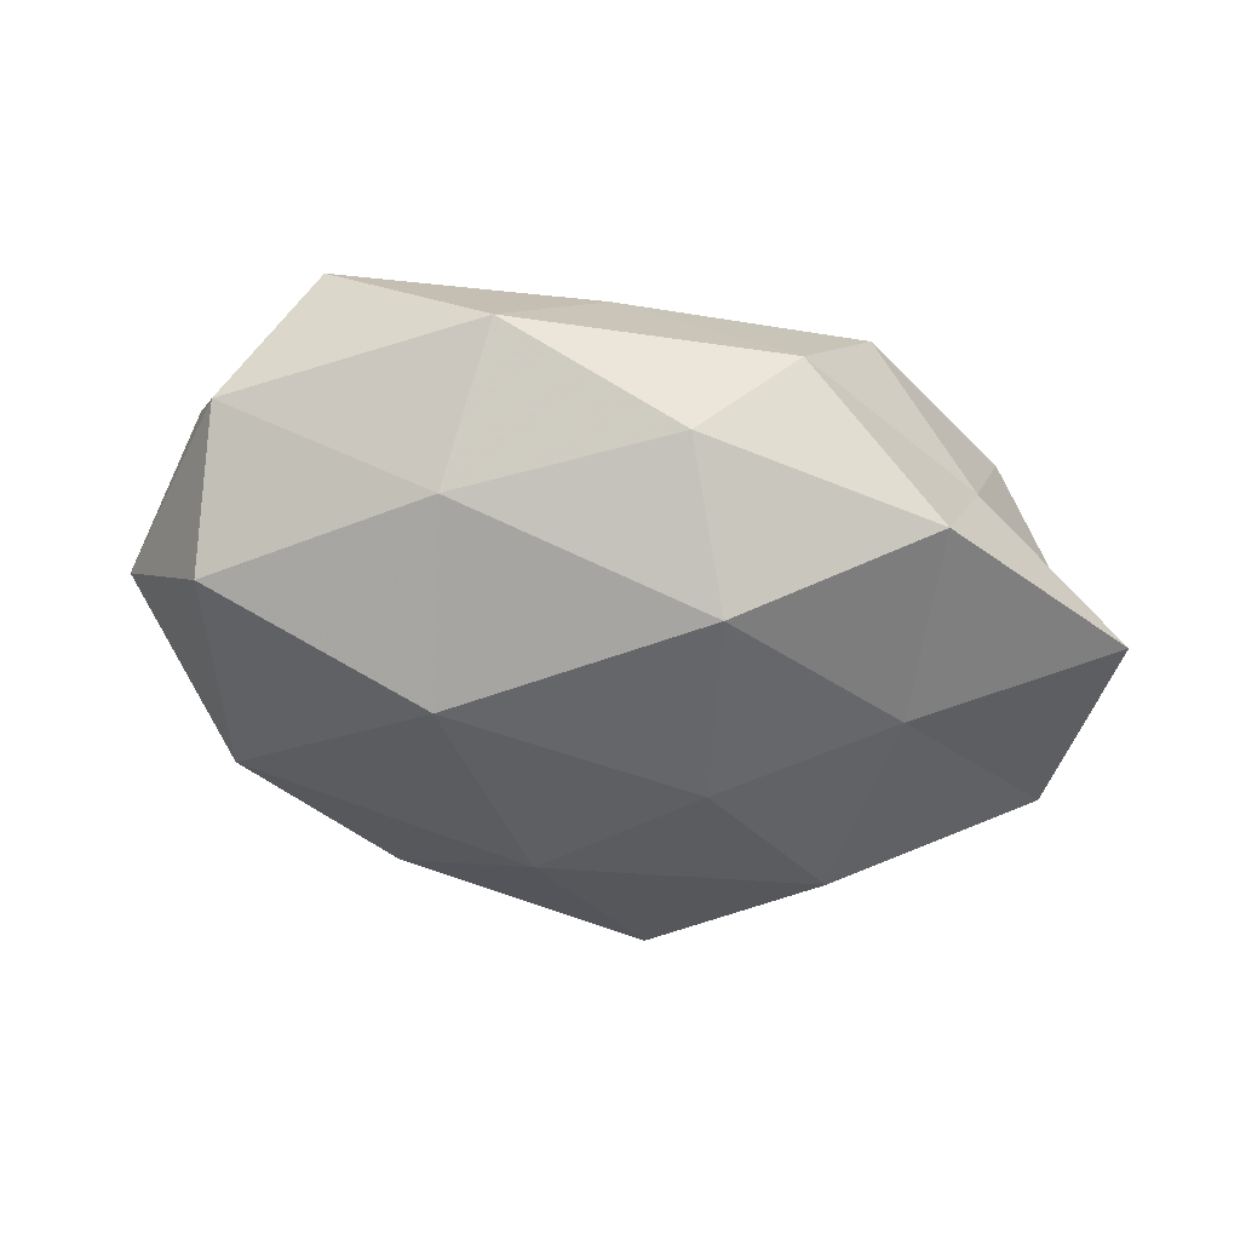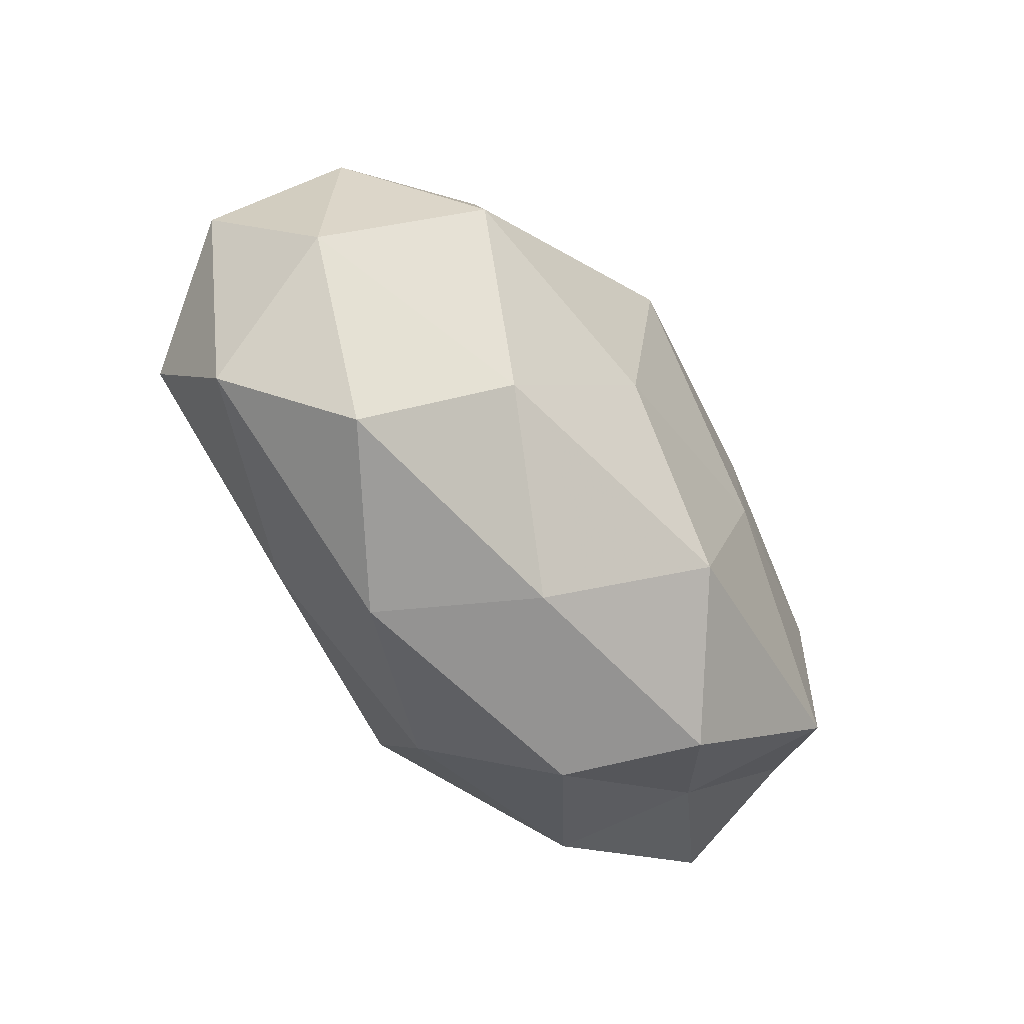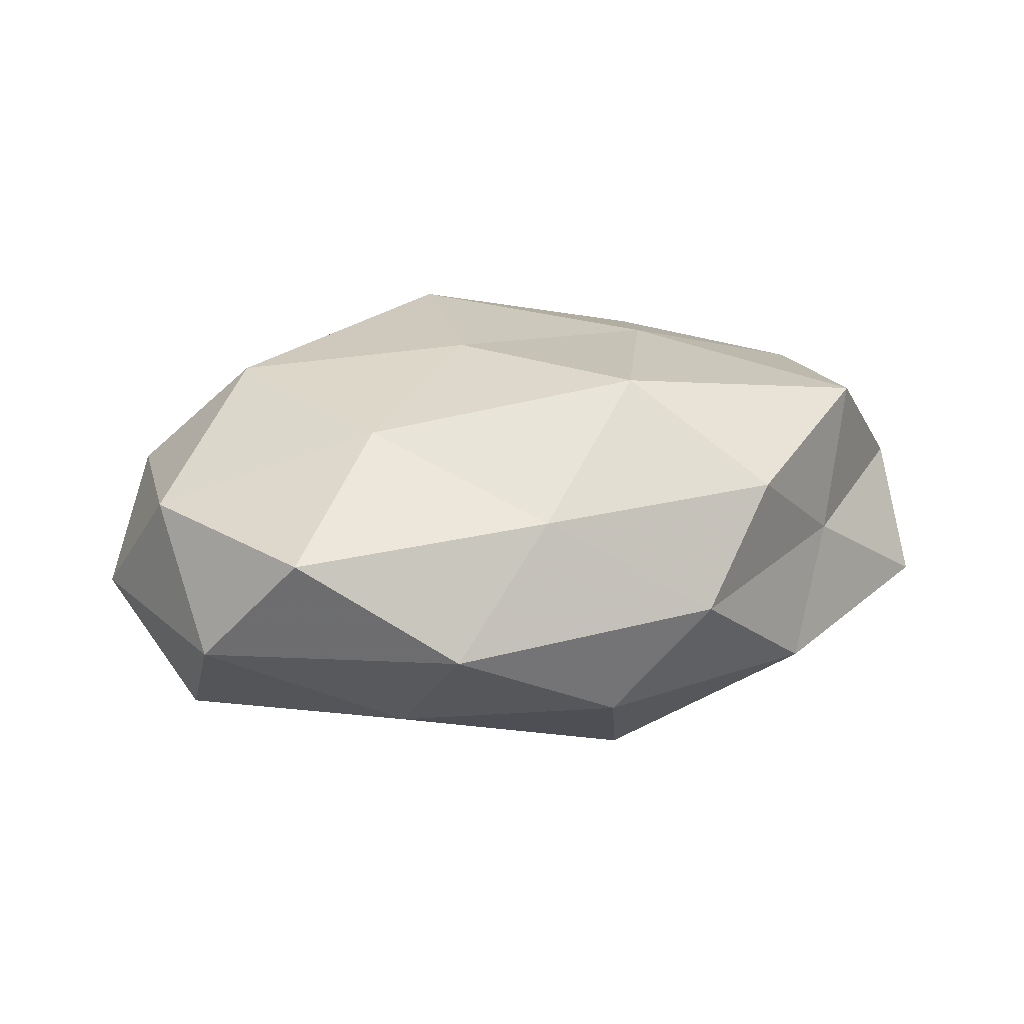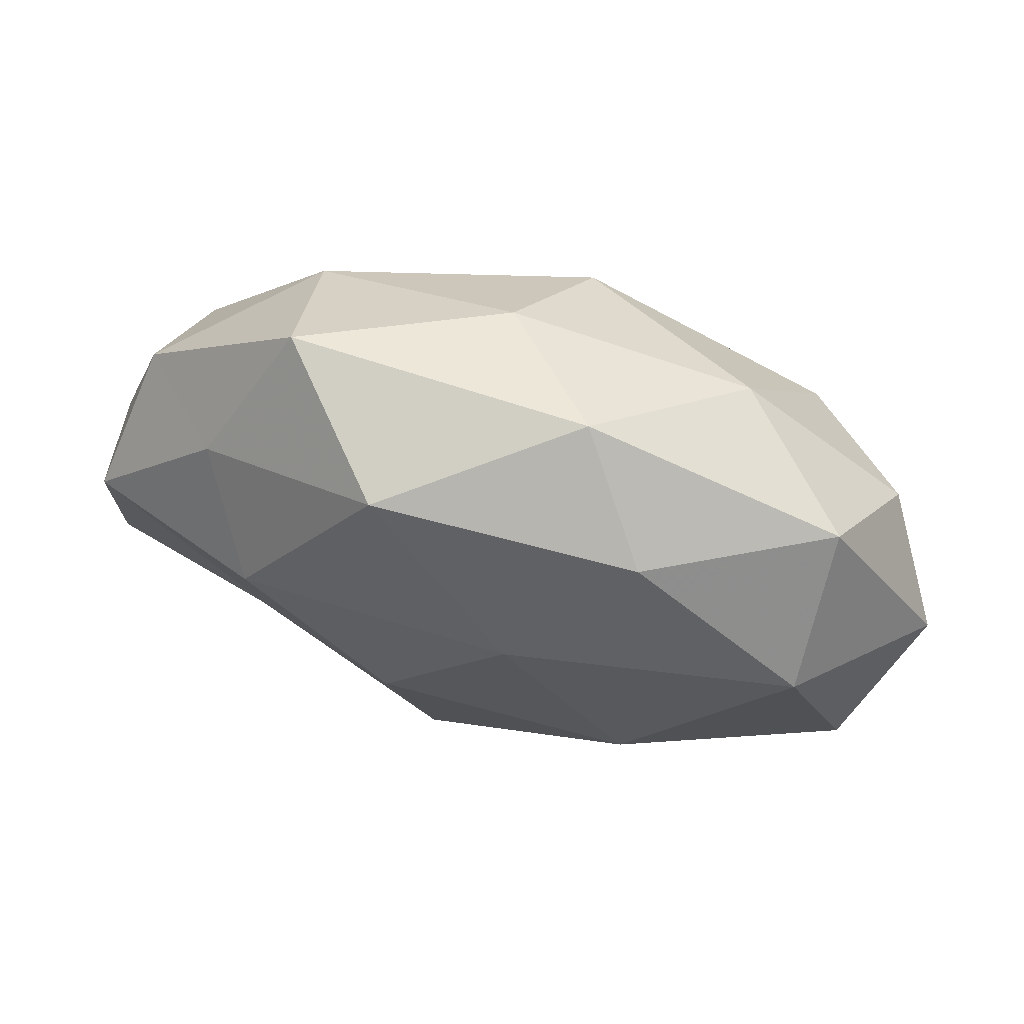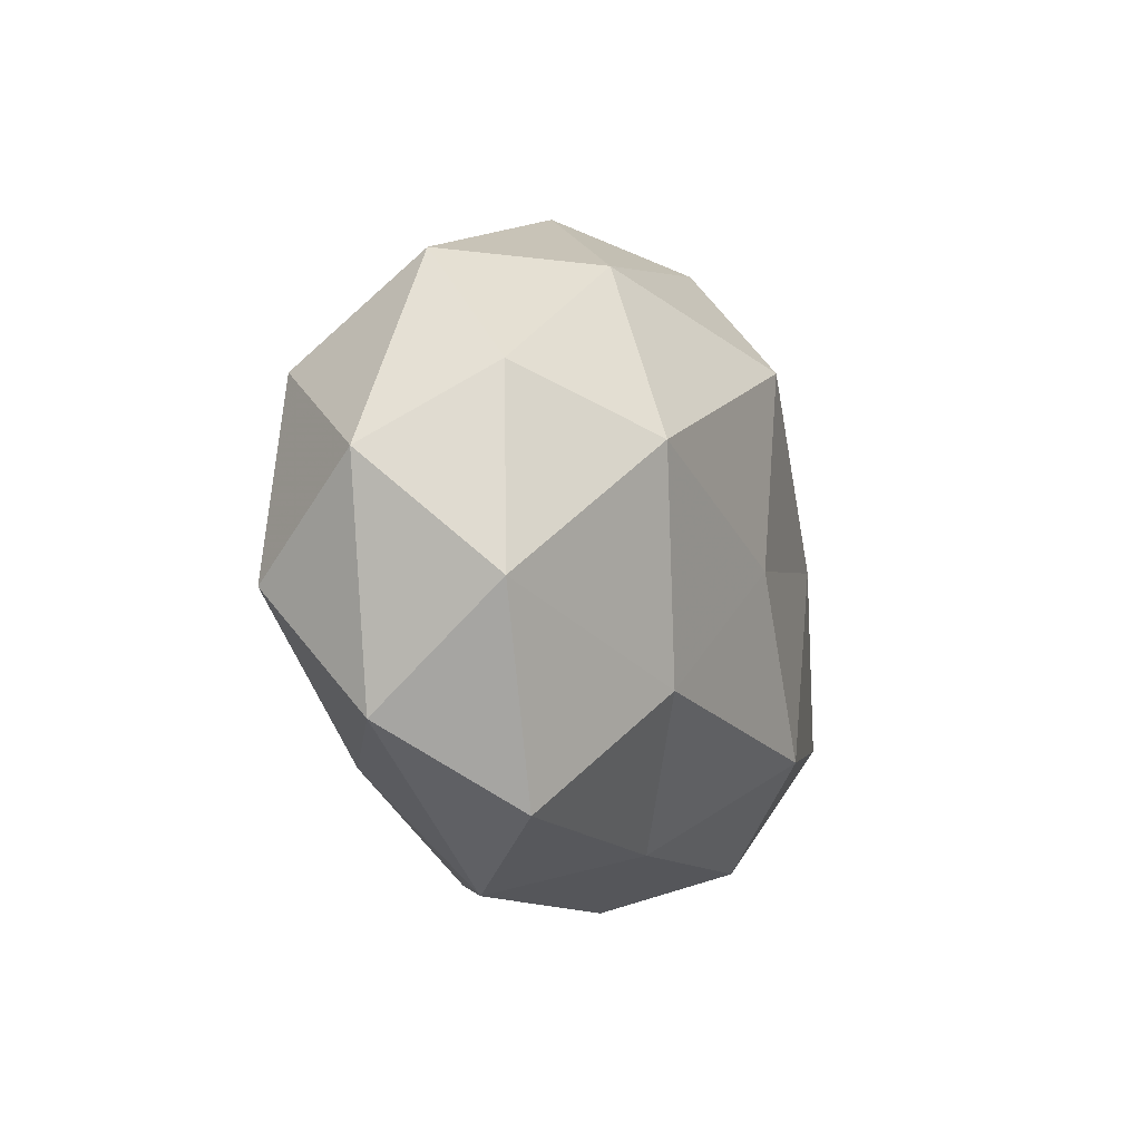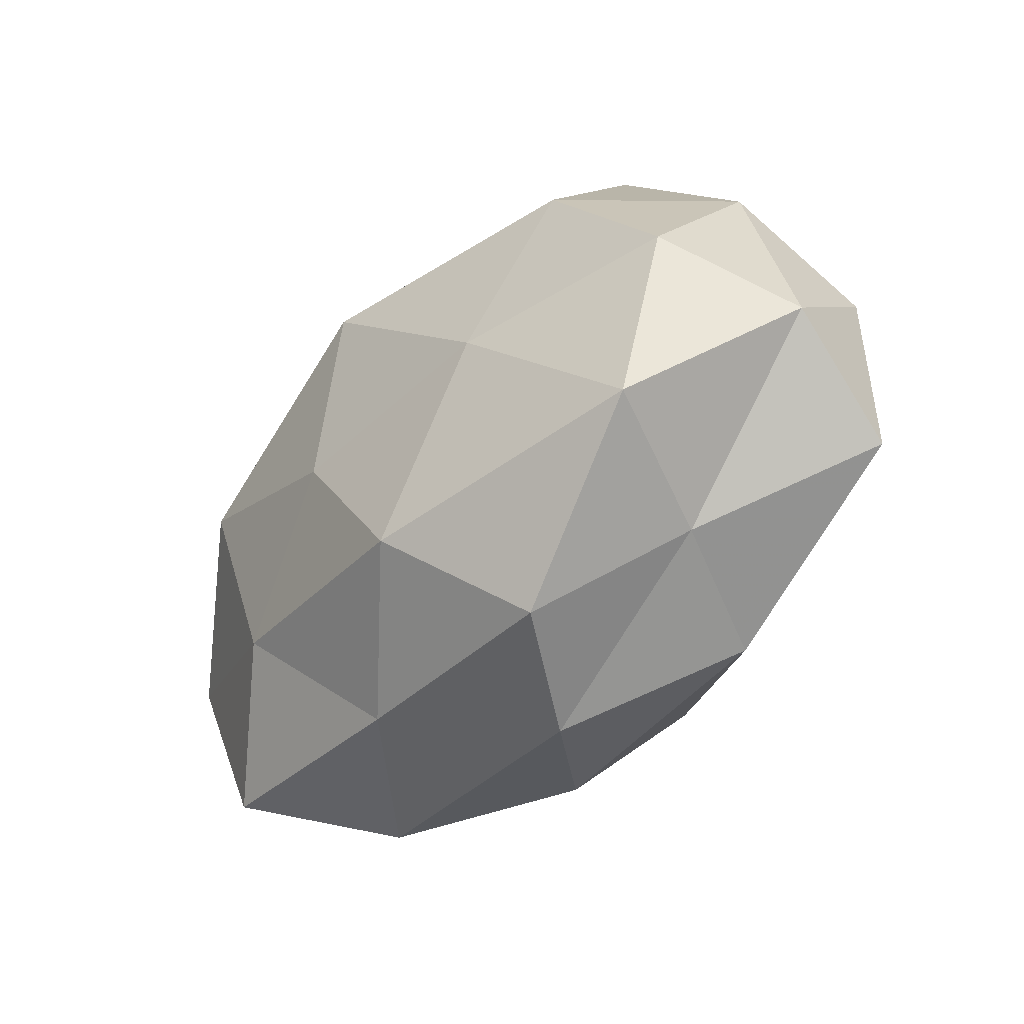
<metadata>
{"format":"obj","ext":"obj","renderer":"f3d","projection":"perspective","resolution":1024,"background":"white","views":[{"elev":-49.3,"azim":-15.2,"up":"+Z"},{"elev":-49.3,"azim":-51.6,"up":"+Y"},{"elev":22.2,"azim":-24.0,"up":"+Z"},{"elev":74.0,"azim":-165.2,"up":"+Y"},{"elev":-7.5,"azim":-69.8,"up":"+Y"},{"elev":-40.9,"azim":49.7,"up":"+Y"}]}
</metadata>
<code>
v 0.0292 0.01548 -0.02138
v 0.05258 0.005222 -0.01139
v -0.04065 -0.02981 0.01061
v -0.0341 0.008461 0.02283
v 0.00521 -0.02331 -0.02577
v -0.03913 0.01741 -0.01774
v -0.0251 0.02963 0.01358
v 0.04839 0.01731 0.003292
v 0.02781 0.03949 0.002493
v 0.05598 -0.007566 0.003276
v 0.04162 -0.01925 0.01819
v -0.02325 -0.03773 -0.00195
v 0.02949 0.02392 0.01719
v 0.009844 -0.0399 -4.146e-05
v 0.006859 -0.02253 0.02503
v -0.0176 0.03306 -0.01279
v -0.04765 -0.006548 -0.01647
v 0.02777 -0.03185 -0.01345
v -0.00293 0.02138 0.0259
v -0.009607 -0.03332 0.01226
v 0.01042 0.0003182 -0.02683
v -0.001834 -0.03662 -0.01294
v -0.008137 0.04058 0.0003964
v -0.00765 -0.001992 0.02564
v -0.02527 -0.02393 -0.01566
v 0.02008 -0.03522 0.01329
v -0.004279 0.01953 -0.02324
v -0.02575 -0.01652 0.0208
v 0.04583 0.004334 0.01542
v -0.05072 -0.007009 0.01182
v -0.02063 -0.003337 -0.02616
v 0.03479 -0.02614 0.001684
v -0.04969 -0.02042 -0.003185
v 0.004131 0.0355 0.0135
v -0.0465 0.01537 0.00992
v -0.05469 0.005942 -0.002989
v -0.0394 0.02954 -0.00165
v 0.03678 0.02383 -0.008737
v 0.05391 -0.01888 -0.01064
v 0.02022 0.001295 0.02329
v 0.03045 -0.008637 -0.01869
v 0.01389 0.03775 -0.01422
f 10 2 8
f 8 9 13
f 19 7 4
f 3 12 20
f 12 14 20
f 12 22 14
f 22 5 18
f 18 14 22
f 24 19 4
f 25 5 22
f 25 22 12
f 11 15 26
f 20 14 26
f 26 15 20
f 6 16 27
f 21 27 1
f 20 28 3
f 15 28 20
f 4 28 24
f 15 24 28
f 29 10 8
f 29 11 10
f 29 8 13
f 30 3 28
f 30 28 4
f 17 6 31
f 31 21 5
f 31 5 25
f 17 31 25
f 6 27 31
f 31 27 21
f 11 32 10
f 32 14 18
f 11 26 32
f 32 26 14
f 33 12 3
f 25 12 33
f 17 25 33
f 33 3 30
f 13 9 34
f 19 34 7
f 13 34 19
f 23 7 34
f 34 9 23
f 4 7 35
f 35 30 4
f 17 36 6
f 17 33 36
f 33 30 36
f 36 30 35
f 6 37 16
f 37 7 23
f 16 37 23
f 37 35 7
f 36 37 6
f 36 35 37
f 38 2 1
f 8 2 38
f 8 38 9
f 10 39 2
f 10 32 39
f 39 32 18
f 40 15 11
f 13 19 40
f 40 24 15
f 40 19 24
f 29 40 11
f 29 13 40
f 2 41 1
f 5 41 18
f 1 41 21
f 5 21 41
f 2 39 41
f 18 41 39
f 9 42 23
f 23 42 16
f 27 42 1
f 27 16 42
f 1 42 38
f 9 38 42

</code>
